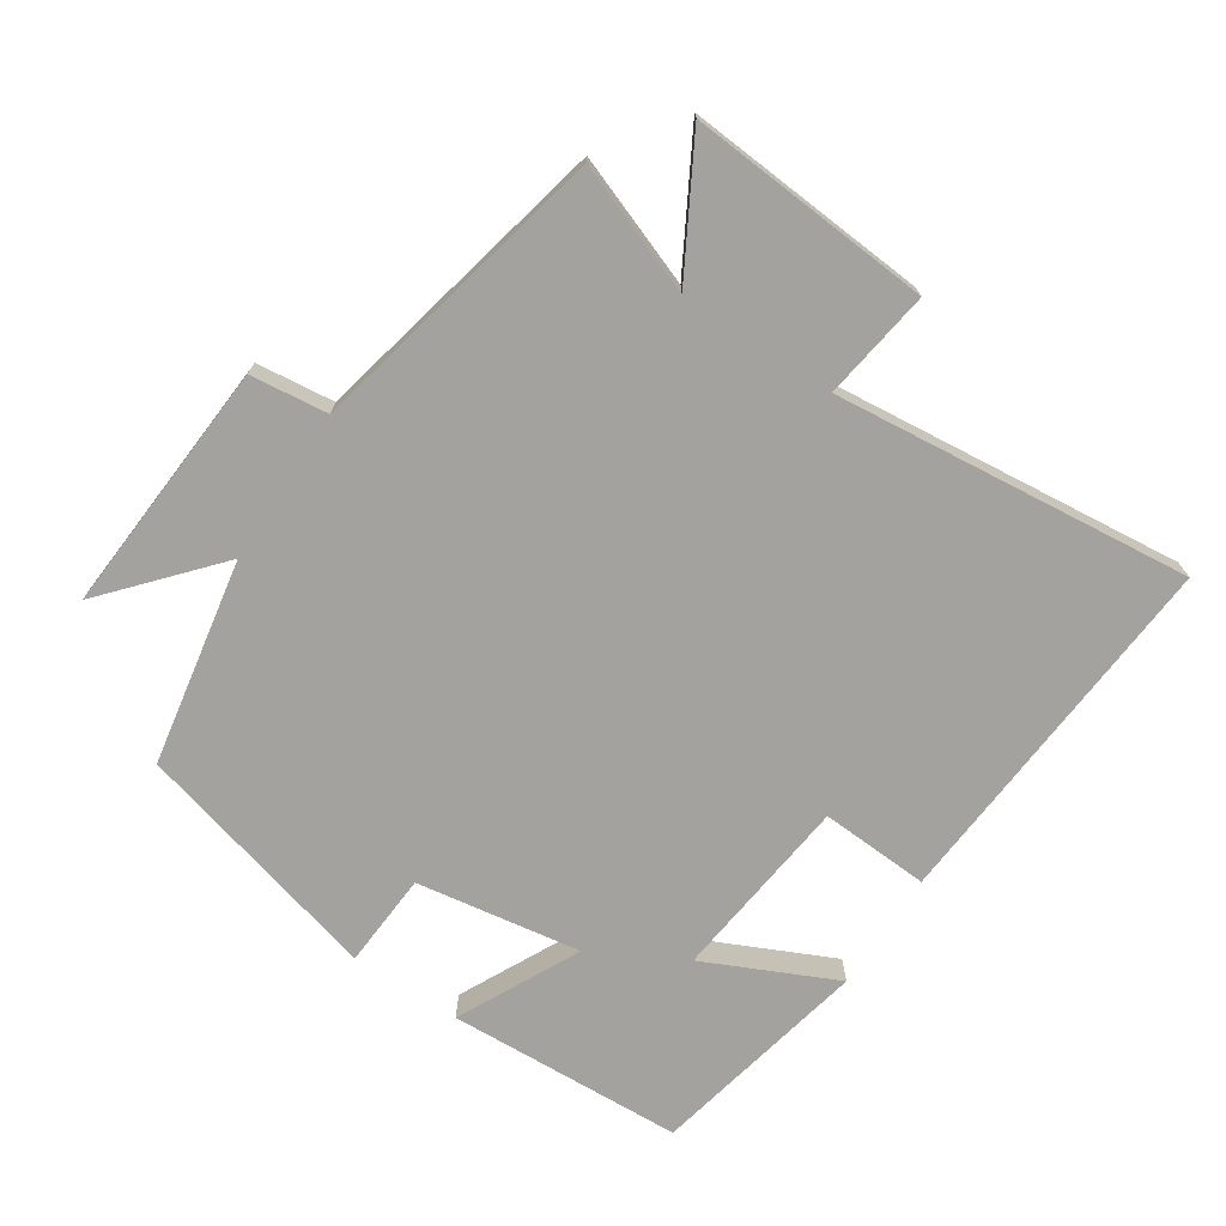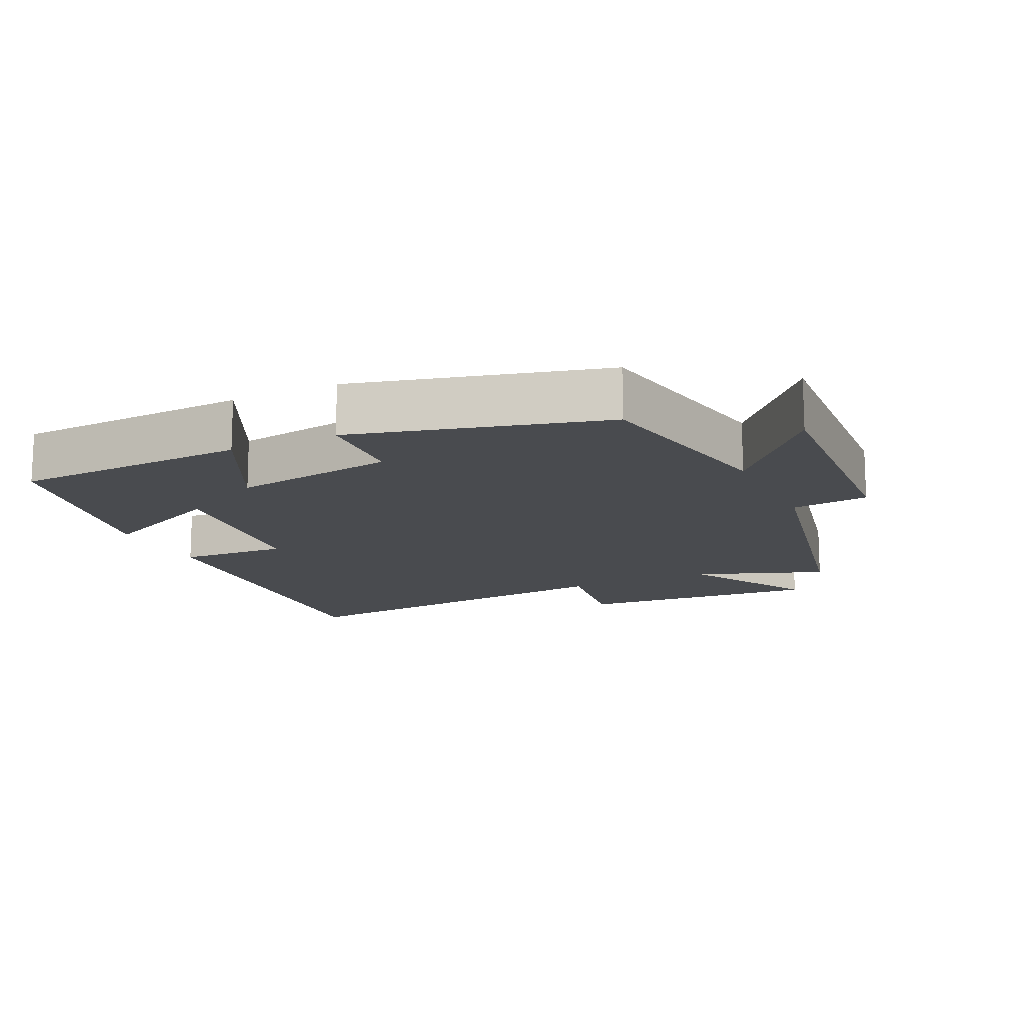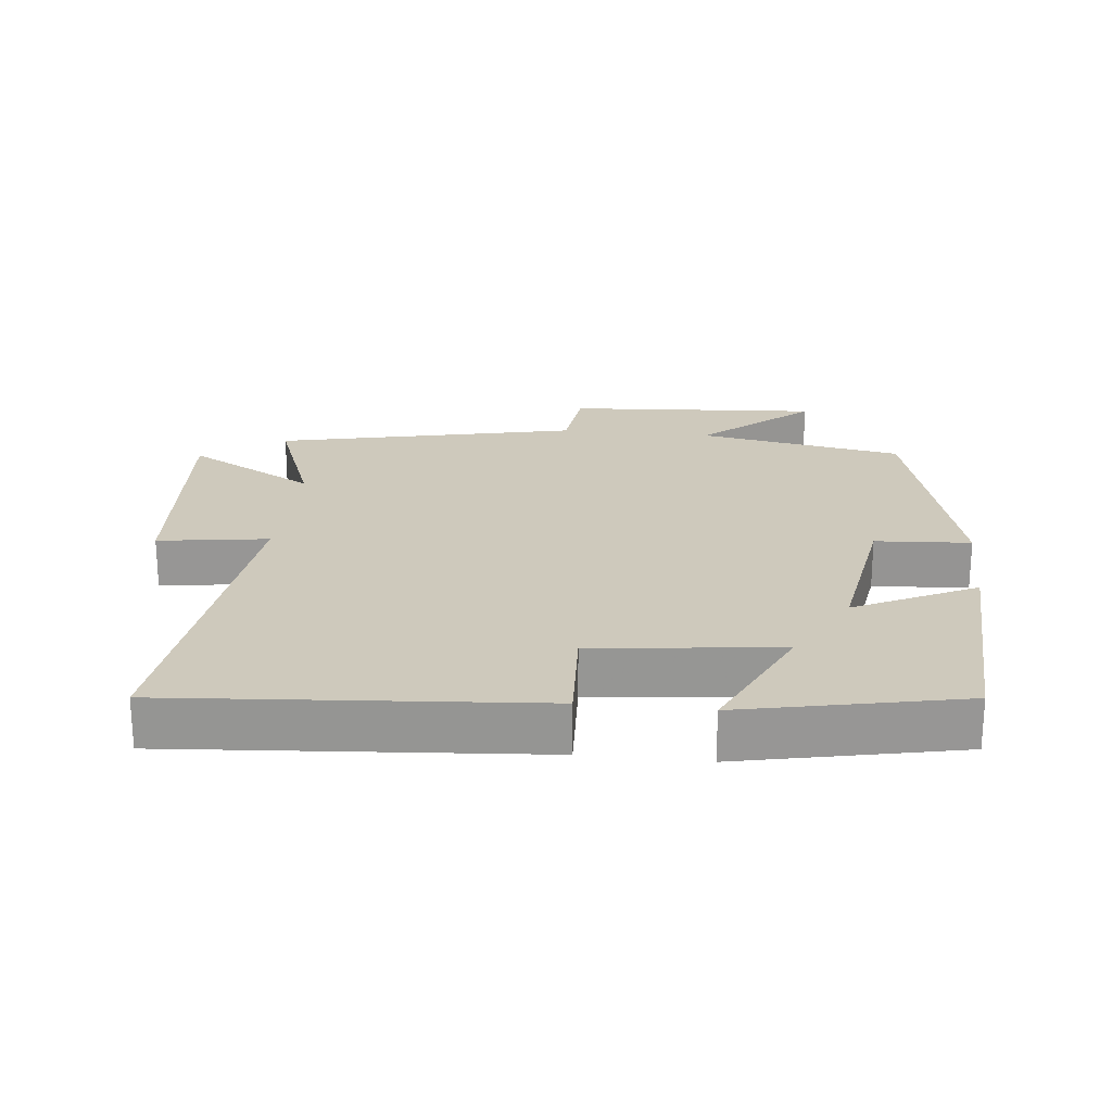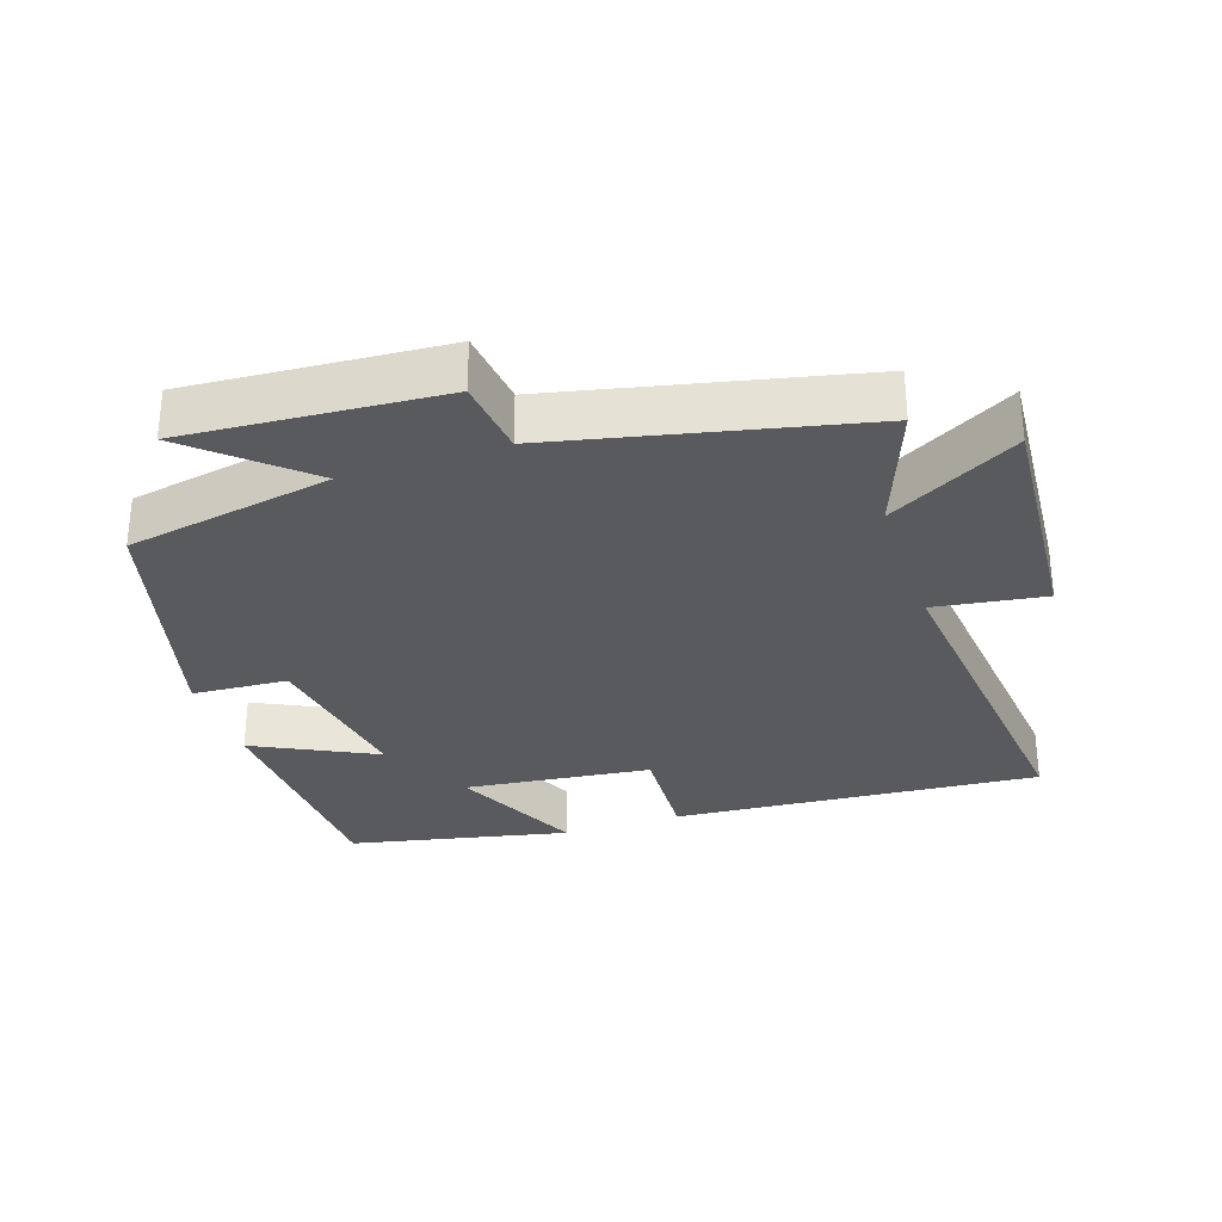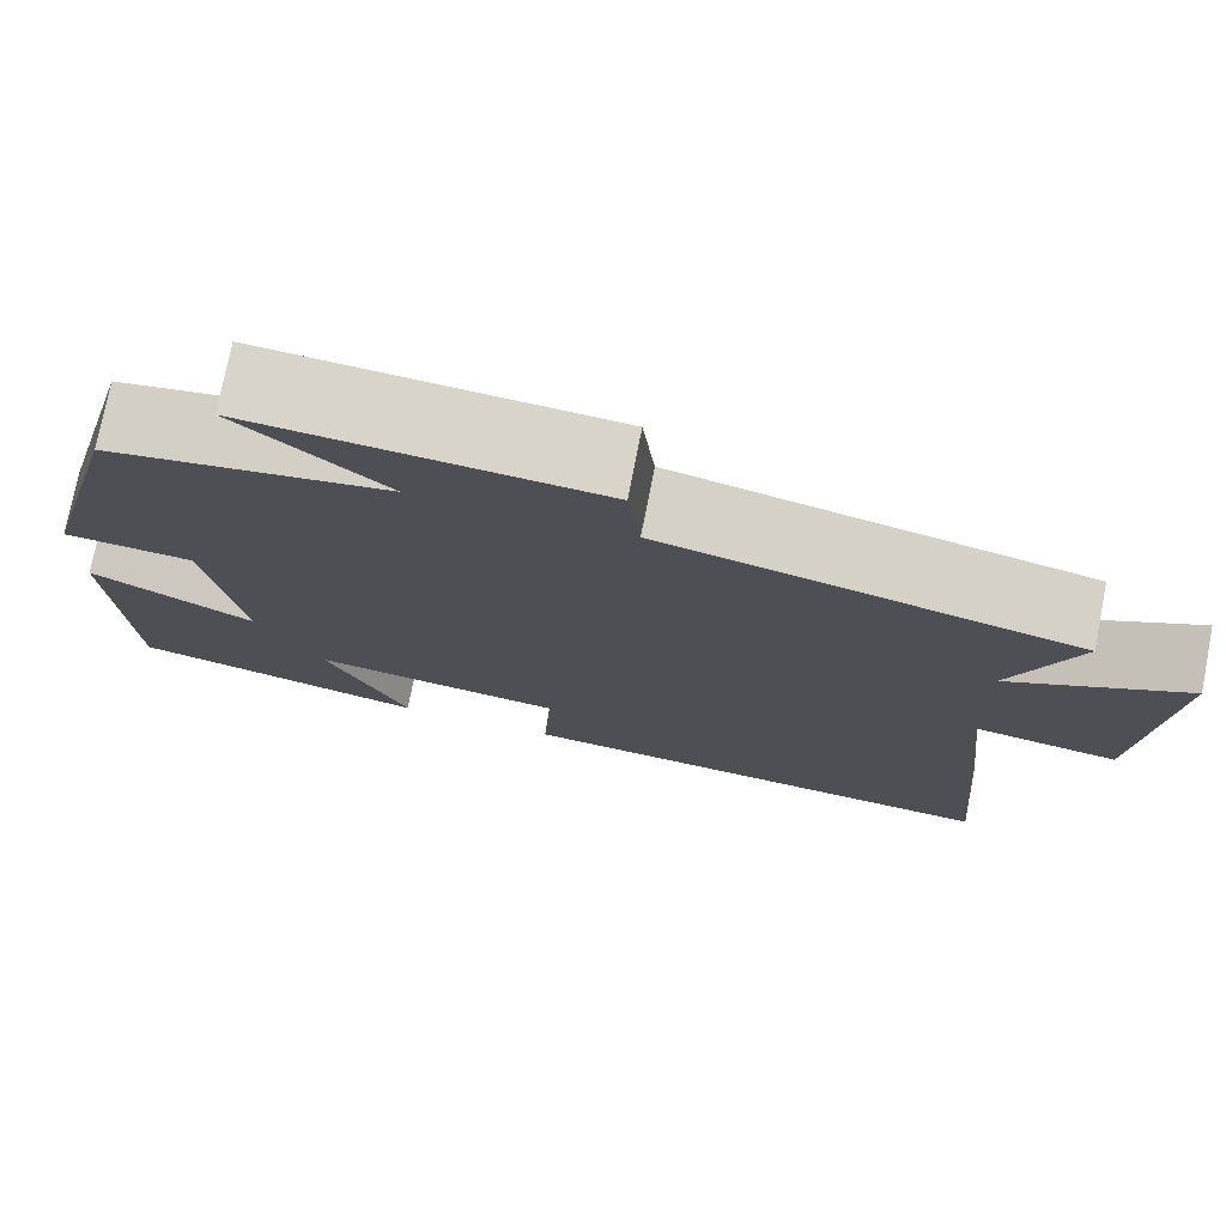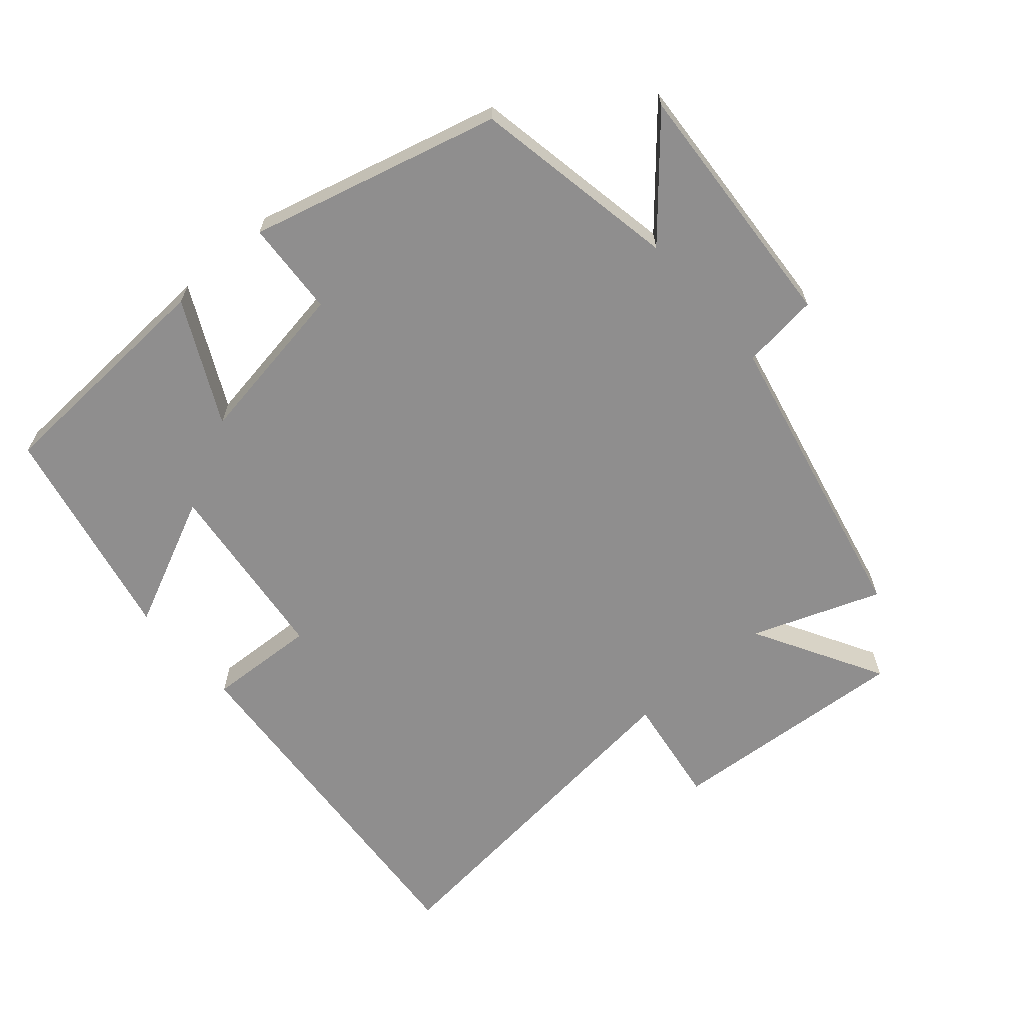
<metadata>
{"format":"obj","ext":"obj","renderer":"f3d","projection":"perspective","resolution":1024,"background":"white","views":[{"elev":-72.5,"azim":56.7,"up":"+Y"},{"elev":-14.2,"azim":-64.4,"up":"+Y"},{"elev":22.4,"azim":-173.8,"up":"+Y"},{"elev":-30.7,"azim":18.6,"up":"+Y"},{"elev":75.9,"azim":11.1,"up":"+Z"},{"elev":-65.0,"azim":-48.9,"up":"+Y"}]}
</metadata>
<code>
v -0.403 0.07 0.445
v -0.1 0.07 0.5
v -0.259 0.07 0.64
v 0.115 0.07 0.614
v 0.128 0.07 0.5
v 0.571 0.07 0.401
v 0.5 0.07 0.212
v 0.69 0.07 0.318
v 0.662 0.07 -0.04
v 0.5 0.07 -0.016
v 0.554 0.07 -0.542
v 0.015 0.07 -0.5
v 0.024 0.07 -0.34
v -0.25 0.07 -0.308
v -0.161 0.07 -0.5
v -0.484 0.07 -0.431
v -0.5 0.07 -0.084
v -0.322 0.07 -0.173
v -0.36 0.07 0.069
v -0.5 0.07 0.078
v -0.403 0 0.445
v -0.1 0 0.5
v -0.259 0 0.64
v 0.115 0 0.614
v 0.128 0 0.5
v 0.571 0 0.401
v 0.5 0 0.212
v 0.69 0 0.318
v 0.662 0 -0.04
v 0.5 0 -0.016
v 0.554 0 -0.542
v 0.015 0 -0.5
v 0.024 0 -0.34
v -0.25 0 -0.308
v -0.161 0 -0.5
v -0.484 0 -0.431
v -0.5 0 -0.084
v -0.322 0 -0.173
v -0.36 0 0.069
v -0.5 0 0.078
f 19 20 1 2
f 18 19 2
f 16 17 18
f 15 16 18
f 14 15 18
f 13 14 18 2
f 10 11 12 13
f 10 13 2
f 7 8 9 10
f 7 10 2 3
f 5 6 7
f 5 7 3
f 3 4 5
f 22 21 40 39
f 22 39 38
f 38 37 36
f 38 36 35
f 38 35 34
f 22 38 34 33
f 33 32 31 30
f 22 33 30
f 30 29 28 27
f 23 22 30 27
f 27 26 25
f 23 27 25
f 25 24 23
f 1 21 22 2
f 2 22 23 3
f 3 23 24 4
f 4 24 25 5
f 5 25 26 6
f 6 26 27 7
f 7 27 28 8
f 8 28 29 9
f 9 29 30 10
f 10 30 31 11
f 11 31 32 12
f 12 32 33 13
f 13 33 34 14
f 14 34 35 15
f 15 35 36 16
f 16 36 37 17
f 17 37 38 18
f 18 38 39 19
f 19 39 40 20
f 20 40 21 1

</code>
